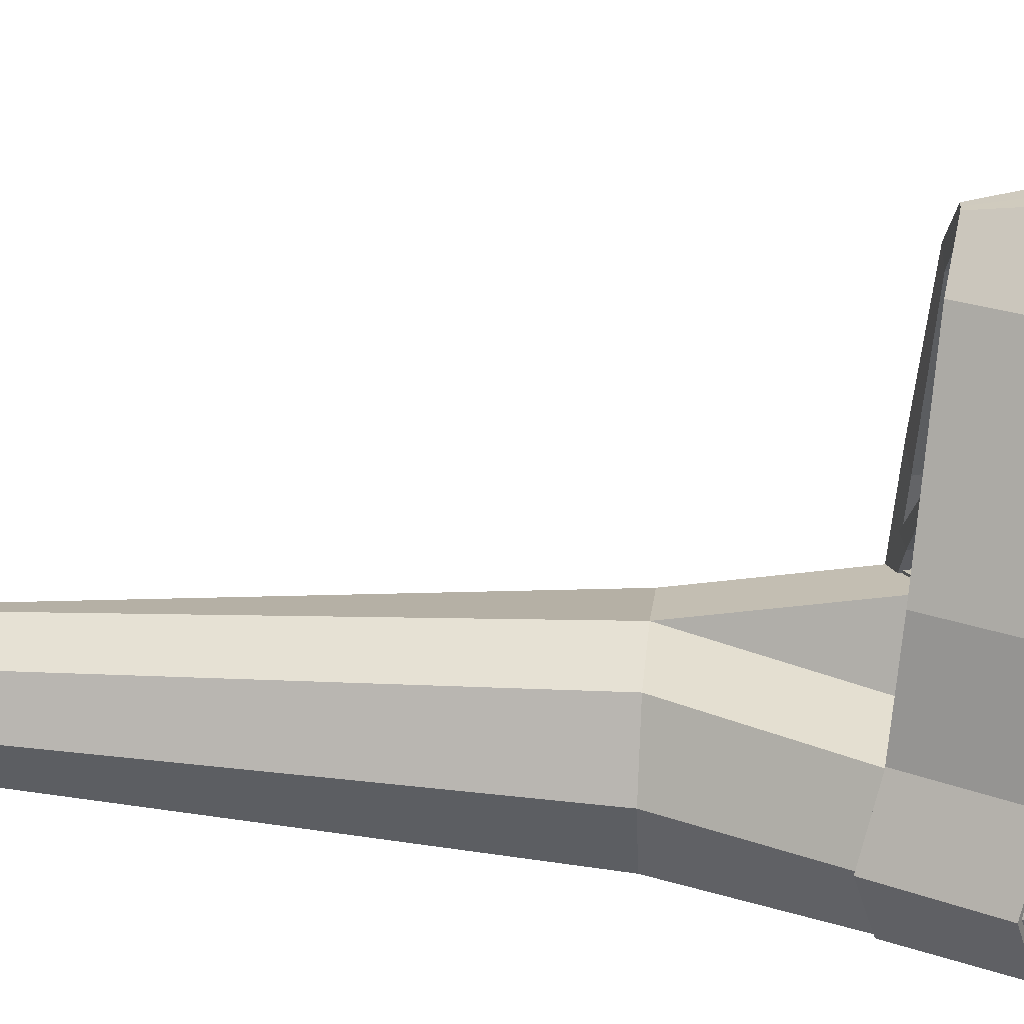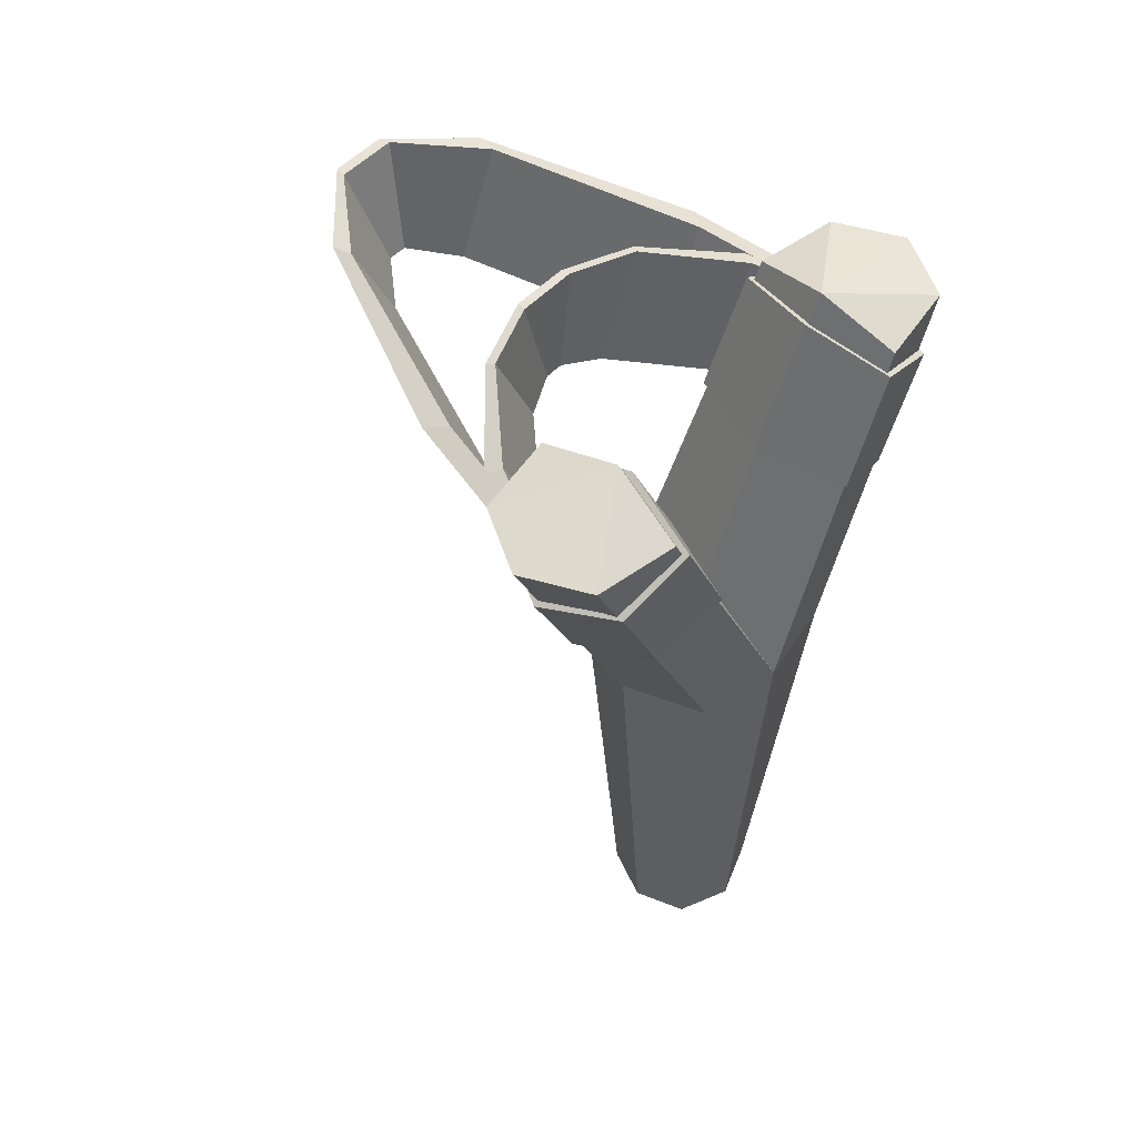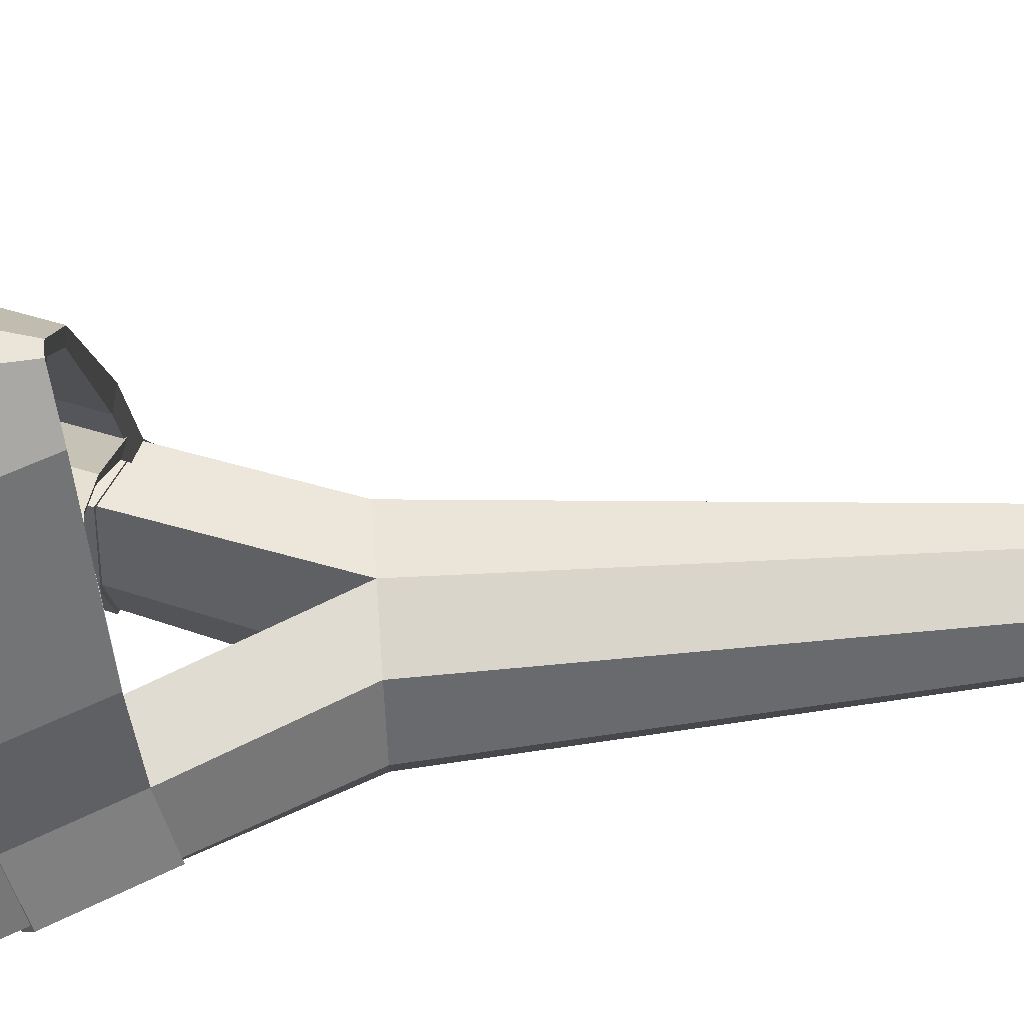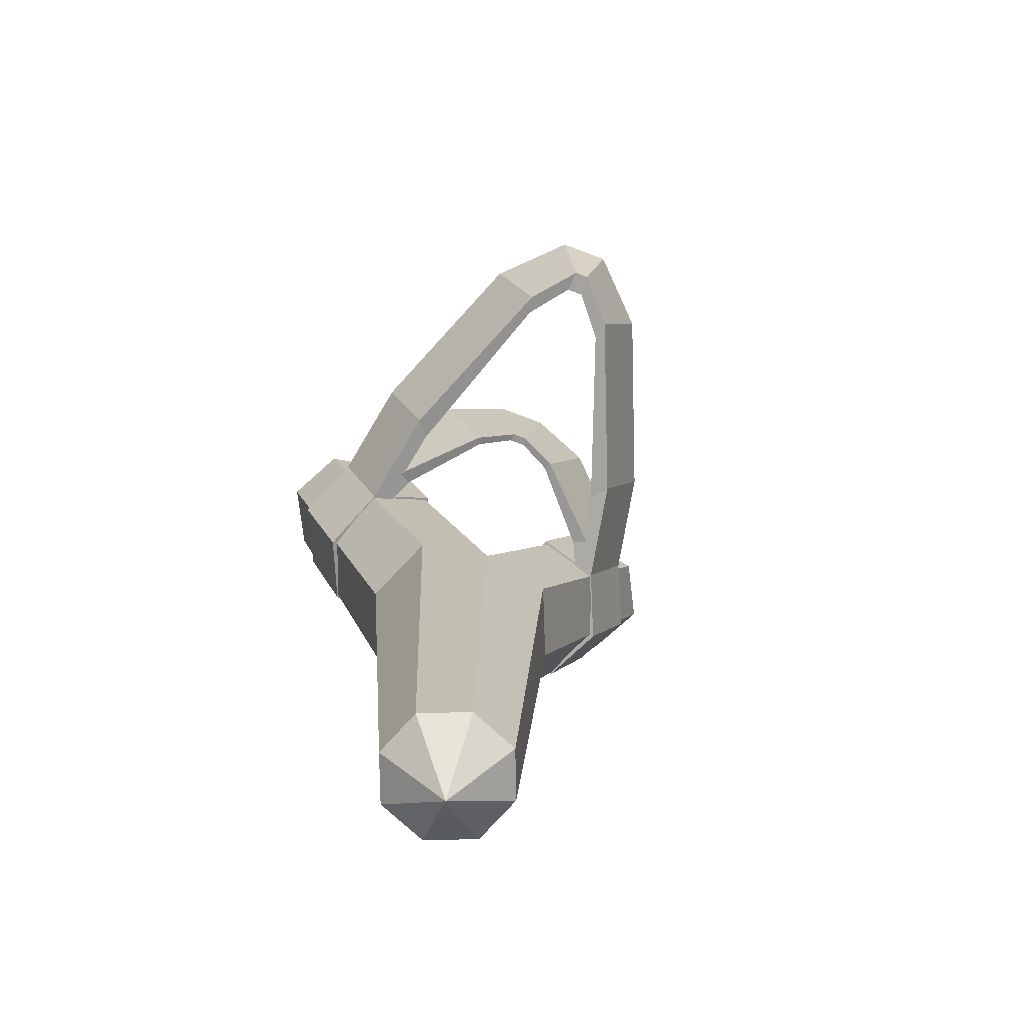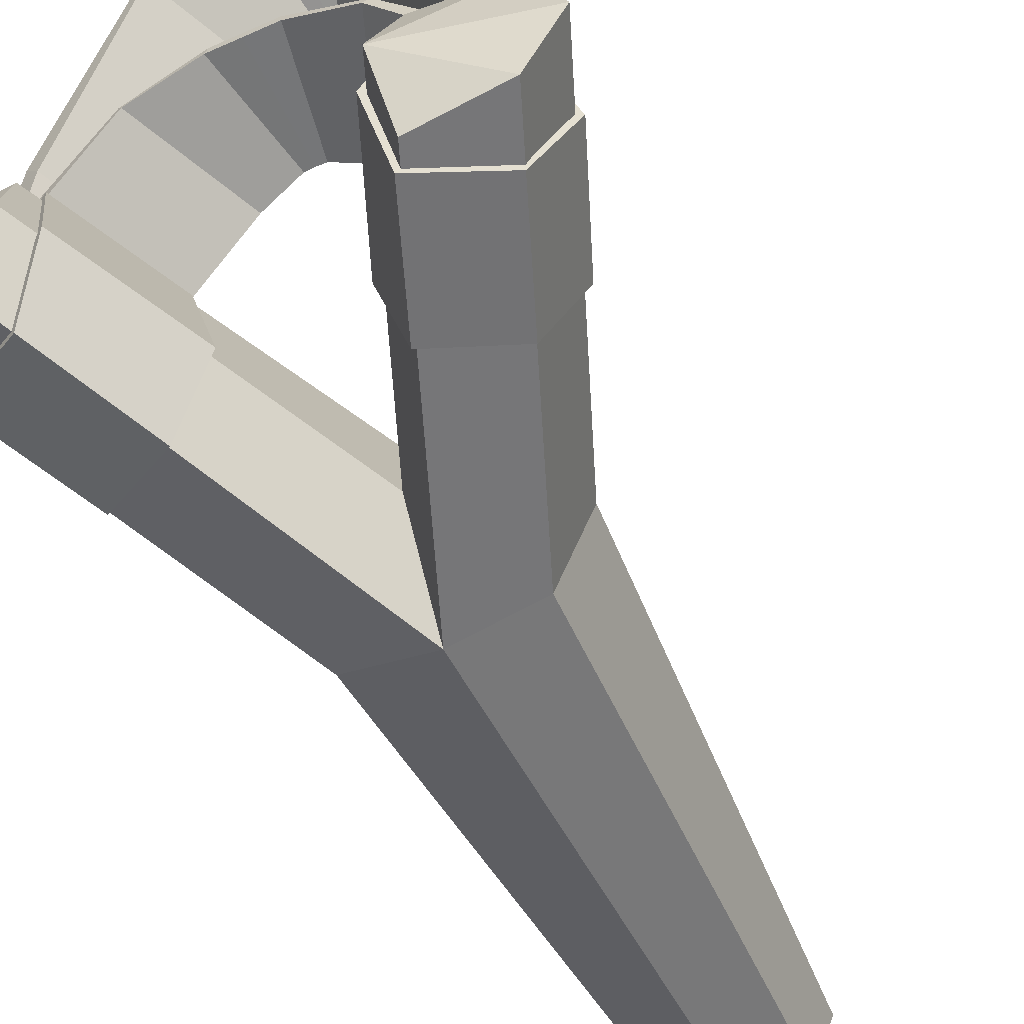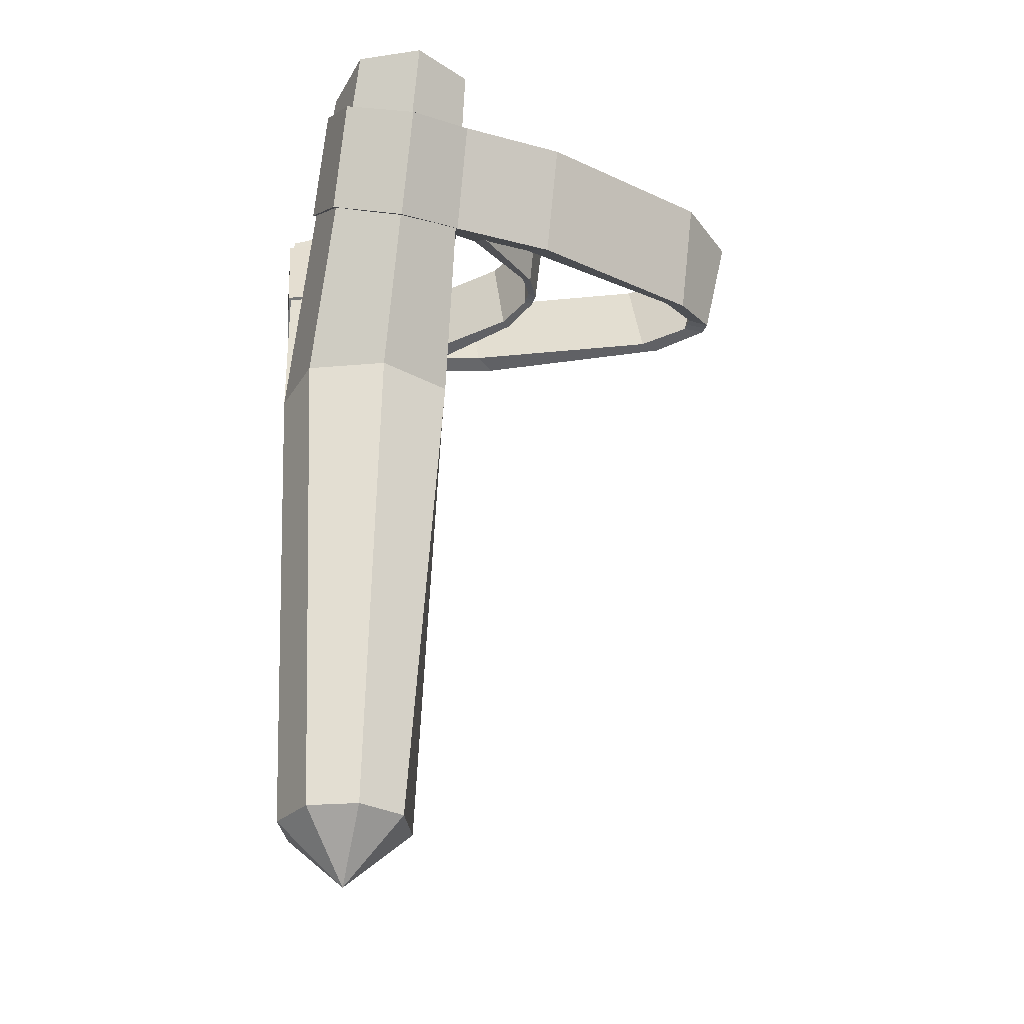
<metadata>
{"format":"obj","ext":"obj","renderer":"f3d","projection":"perspective","resolution":1024,"background":"white","views":[{"elev":27.6,"azim":96.0,"up":"+Z"},{"elev":56.1,"azim":133.9,"up":"+Y"},{"elev":59.6,"azim":-94.4,"up":"+Z"},{"elev":-76.3,"azim":-20.6,"up":"+Y"},{"elev":-53.3,"azim":-154.4,"up":"+Z"},{"elev":-30.5,"azim":-105.4,"up":"+Y"}]}
</metadata>
<code>
o Sphere
v 0.6124 0.5 -0.6124
v 0.4043 -3.486 -0.3947
v 0.866 0.5 0
v 0.5589 -3.486 0
v 0.6124 0.5 0.6124
v 0.4043 -3.486 0.3947
v 0 0.5 0.7298
v 0 -3.486 0.5581
v 0 -3.986 0
v 0 1 0
v 0 0.5 -0.7298
v 0 -3.486 -0.5581
v 1.702 3.168 -0.4873
v 1.955 3.168 0
v 1.702 3.168 0.4873
v 1.089 3.168 0.5908
v 0.9948 3.385 0
v 1.089 3.168 -0.5908
v -0.6124 0.5 -0.6124
v -0.4043 -3.486 -0.3947
v -0.866 0.5 0
v -0.5589 -3.486 0
v -0.6124 0.5 0.6124
v -0.4043 -3.486 0.3947
v -1.702 3.168 -0.4873
v -1.955 3.168 0
v -1.702 3.168 0.4873
v -1.089 3.168 0.5908
v -0.9948 3.385 0
v -1.089 3.168 -0.5908
f 9 12 2
f 12 11 1 2
f 1 11 18 13
f 9 2 4
f 2 1 3 4
f 7 5 15 16
f 9 4 6
f 4 3 5 6
f 11 10 17 18
f 9 6 8
f 6 5 7 8
f 3 1 13 14
f 18 17 13
f 13 17 14
f 14 17 15
f 15 17 16
f 5 3 14 15
f 10 7 16 17
f 9 20 12
f 12 20 19 11
f 19 25 30 11
f 9 22 20
f 20 22 21 19
f 7 28 27 23
f 9 24 22
f 22 24 23 21
f 11 30 29 10
f 9 8 24
f 24 8 7 23
f 21 26 25 19
f 30 25 29
f 25 26 29
f 26 27 29
f 27 28 29
f 23 27 26 21
f 10 29 28 7
o Cylinder
v 0.6507 2.157 -0.6701
v 1.005 3.032 -0.6409
v 1.174 1.869 -0.5717
v 1.529 2.744 -0.5563
v 1.413 1.725 0
v 1.773 2.6 0
v 1.174 1.869 0.5717
v 1.529 2.744 0.5563
v 0.6507 2.157 0.6701
v 1.005 3.032 0.6409
v 0.438 2.194 0
v 0.8551 3.176 -0
f 31 32 34 33
f 33 34 36 35
f 35 36 38 37
f 37 38 40 39
f 34 32 42 40 38 36
f 39 40 42 41
f 41 42 32 31
f 31 33 35 37 39 41
o Cylinder.001
v -0.6507 2.157 0.6701
v -1.005 3.032 0.6409
v -1.174 1.869 0.5717
v -1.529 2.744 0.5563
v -1.413 1.725 0
v -1.773 2.6 0
v -1.174 1.869 -0.5717
v -1.529 2.744 -0.5563
v -0.6507 2.157 -0.6701
v -1.005 3.032 -0.6409
v -0.438 2.194 0
v -0.8551 3.176 0
f 43 44 46 45
f 45 46 48 47
f 47 48 50 49
f 49 50 52 51
f 46 44 54 52 50 48
f 51 52 54 53
f 53 54 44 43
f 43 45 47 49 51 53
o Cube
v 0.8973 1.977 0.7991
v 1.25 2.856 0.7991
v 1.063 1.91 0.4411
v 1.415 2.79 0.4411
v 1.014 1.93 0.8617
v 1.366 2.81 0.8617
v 1.18 1.864 0.5037
v 1.532 2.743 0.5037
v 0.3541 2.067 1.408
v 0.7065 2.946 1.408
v 0.7409 2.922 1.471
v 0.3886 2.043 1.471
v 0.0715 2.122 1.544
v 0.2277 2.951 1.602
v 0.215 2.939 1.675
v 0.05878 2.11 1.617
v 0 2.951 1.602
v 0 2.939 1.676
v 0 2.113 1.617
v 0 2.125 1.544
v -0.8973 1.977 0.7991
v -1.25 2.856 0.7991
v -1.063 1.91 0.4411
v -1.415 2.79 0.4411
v -1.014 1.93 0.8617
v -1.366 2.81 0.8617
v -1.18 1.864 0.5037
v -1.532 2.743 0.5037
v -0.3541 2.067 1.408
v -0.7065 2.946 1.408
v -0.7409 2.922 1.471
v -0.3886 2.043 1.471
v -0.0715 2.122 1.544
v -0.2277 2.951 1.602
v -0.215 2.939 1.675
v -0.05878 2.11 1.617
f 55 56 58 57
f 57 58 62 61
f 61 62 60 59
f 56 55 63 64
f 57 61 59 55
f 62 58 56 60
f 63 66 70 67
f 55 59 66 63
f 60 56 64 65
f 59 60 65 66
f 70 69 68 67
f 64 63 67 68
f 65 64 68 69
f 66 65 69 70
f 69 68 71 72
f 67 74 73 70
f 69 72 73 70
f 67 74 71 68
f 71 74 73 72
f 75 77 78 76
f 77 81 82 78
f 81 79 80 82
f 76 84 83 75
f 77 75 79 81
f 82 80 76 78
f 83 87 90 86
f 75 83 86 79
f 80 85 84 76
f 79 86 85 80
f 90 87 88 89
f 84 88 87 83
f 85 89 88 84
f 86 90 89 85
f 89 72 71 88
f 87 90 73 74
f 89 90 73 72
f 87 88 71 74
o Cube.001
v 0.8973 1.977 1.297
v 1.25 2.856 1.297
v 1.063 1.91 0.3878
v 1.415 2.79 0.3878
v 1.014 1.93 1.456
v 1.366 2.81 1.456
v 1.18 1.864 0.5468
v 1.532 2.743 0.5468
v 0.3541 2.067 2.844
v 0.7065 2.946 2.844
v 0.7409 2.922 3.003
v 0.3886 2.043 3.003
v 0.0715 2.122 3.189
v 0.2277 2.951 3.438
v 0.215 2.939 3.523
v 0.05878 2.11 3.375
v 0 2.951 3.436
v 0 2.939 3.525
v 0 2.113 3.375
v 0 2.125 3.189
v -0.8973 1.977 1.297
v -1.25 2.856 1.297
v -1.063 1.91 0.3878
v -1.415 2.79 0.3878
v -1.014 1.93 1.456
v -1.366 2.81 1.456
v -1.18 1.864 0.5468
v -1.532 2.743 0.5468
v -0.3541 2.067 2.844
v -0.7065 2.946 2.844
v -0.7409 2.922 3.003
v -0.3886 2.043 3.003
v -0.0715 2.122 3.189
v -0.2277 2.951 3.438
v -0.215 2.939 3.523
v -0.05878 2.11 3.375
f 91 92 94 93
f 93 94 98 97
f 97 98 96 95
f 92 91 99 100
f 93 97 95 91
f 98 94 92 96
f 99 102 106 103
f 91 95 102 99
f 96 92 100 101
f 95 96 101 102
f 106 105 104 103
f 100 99 103 104
f 101 100 104 105
f 102 101 105 106
f 105 104 107 108
f 103 110 109 106
f 105 108 109 106
f 103 110 107 104
f 107 110 109 108
f 111 113 114 112
f 113 117 118 114
f 117 115 116 118
f 112 120 119 111
f 113 111 115 117
f 118 116 112 114
f 119 123 126 122
f 111 119 122 115
f 116 121 120 112
f 115 122 121 116
f 126 123 124 125
f 120 124 123 119
f 121 125 124 120
f 122 126 125 121
f 125 108 107 124
f 123 126 109 110
f 125 126 109 108
f 123 124 107 110

</code>
